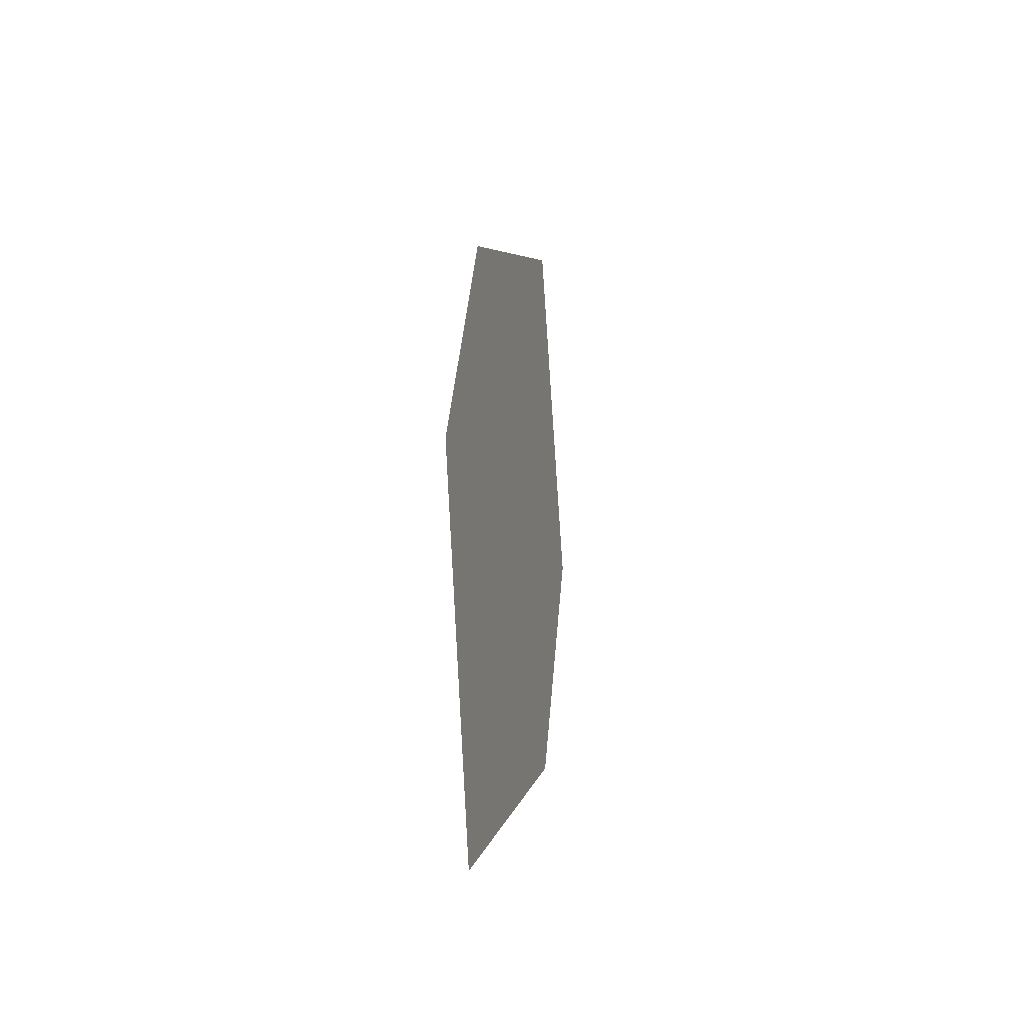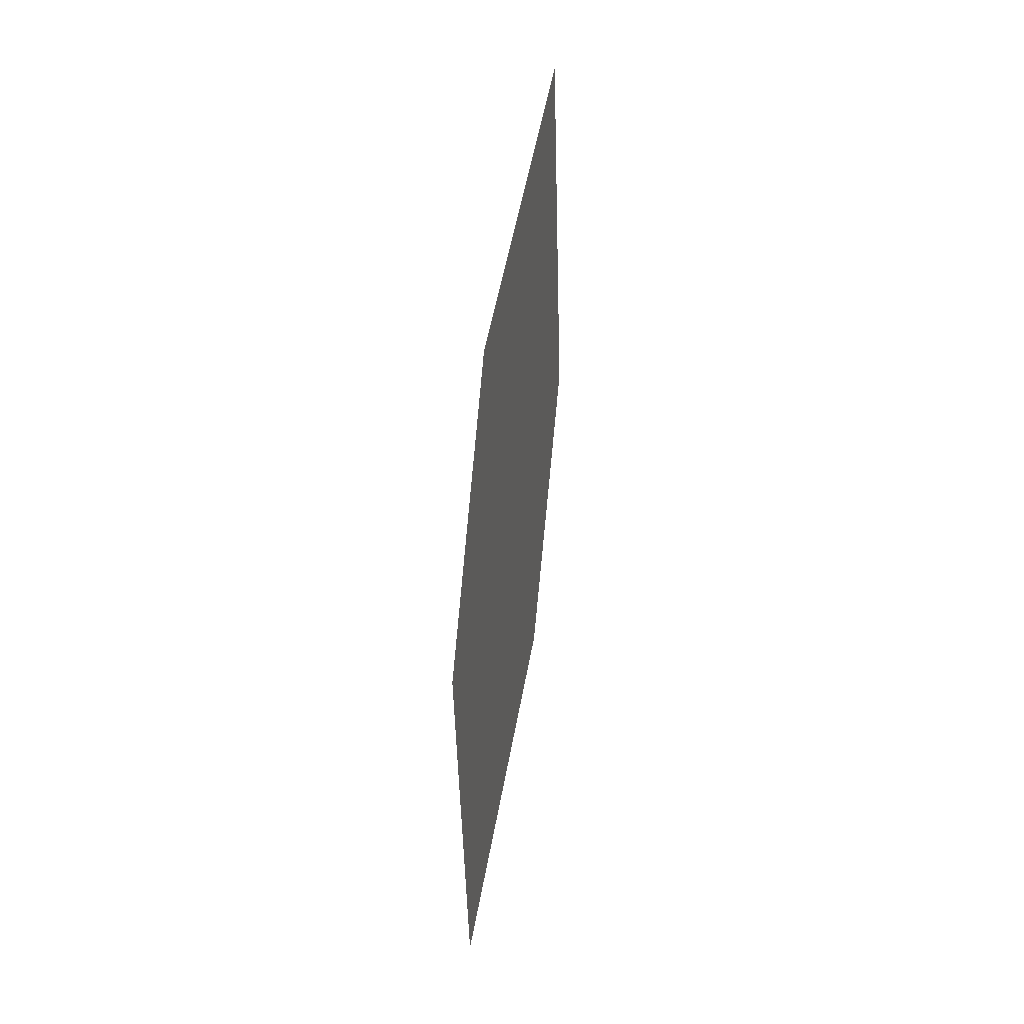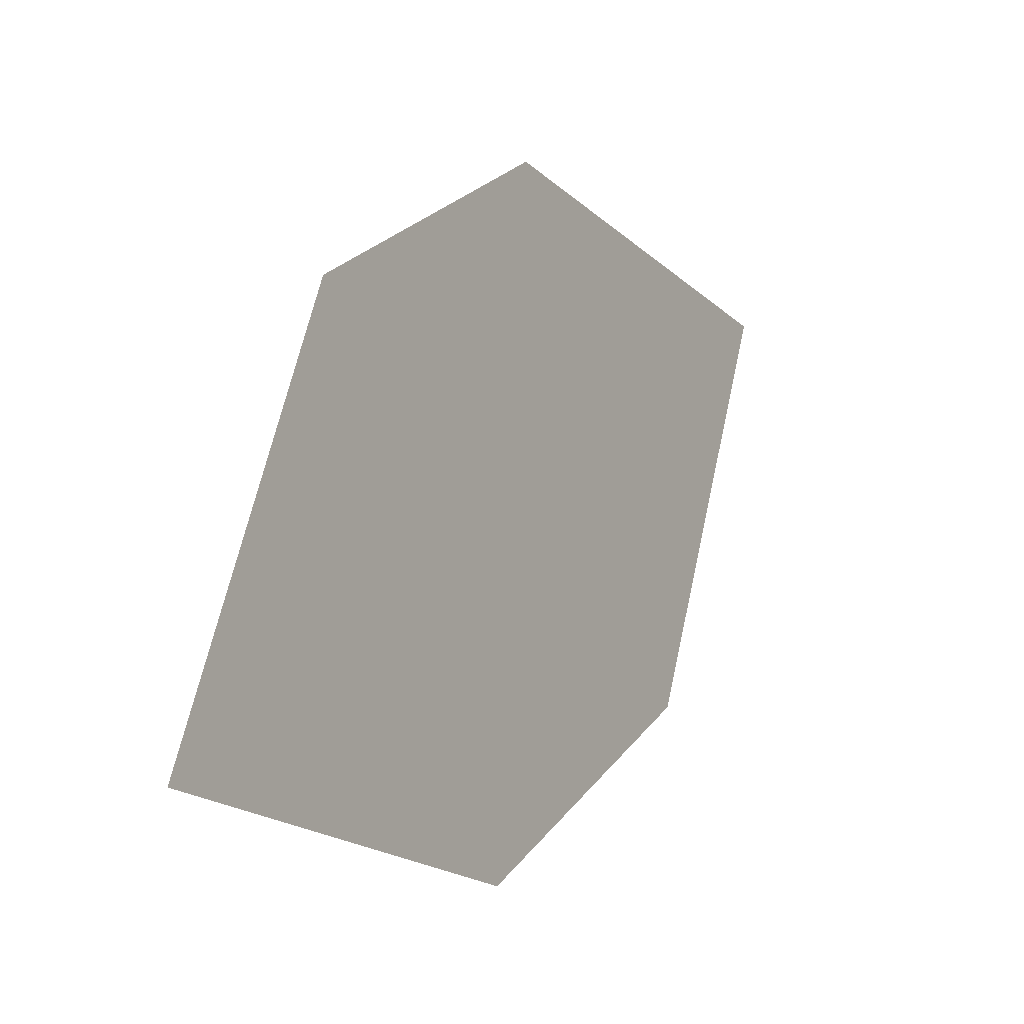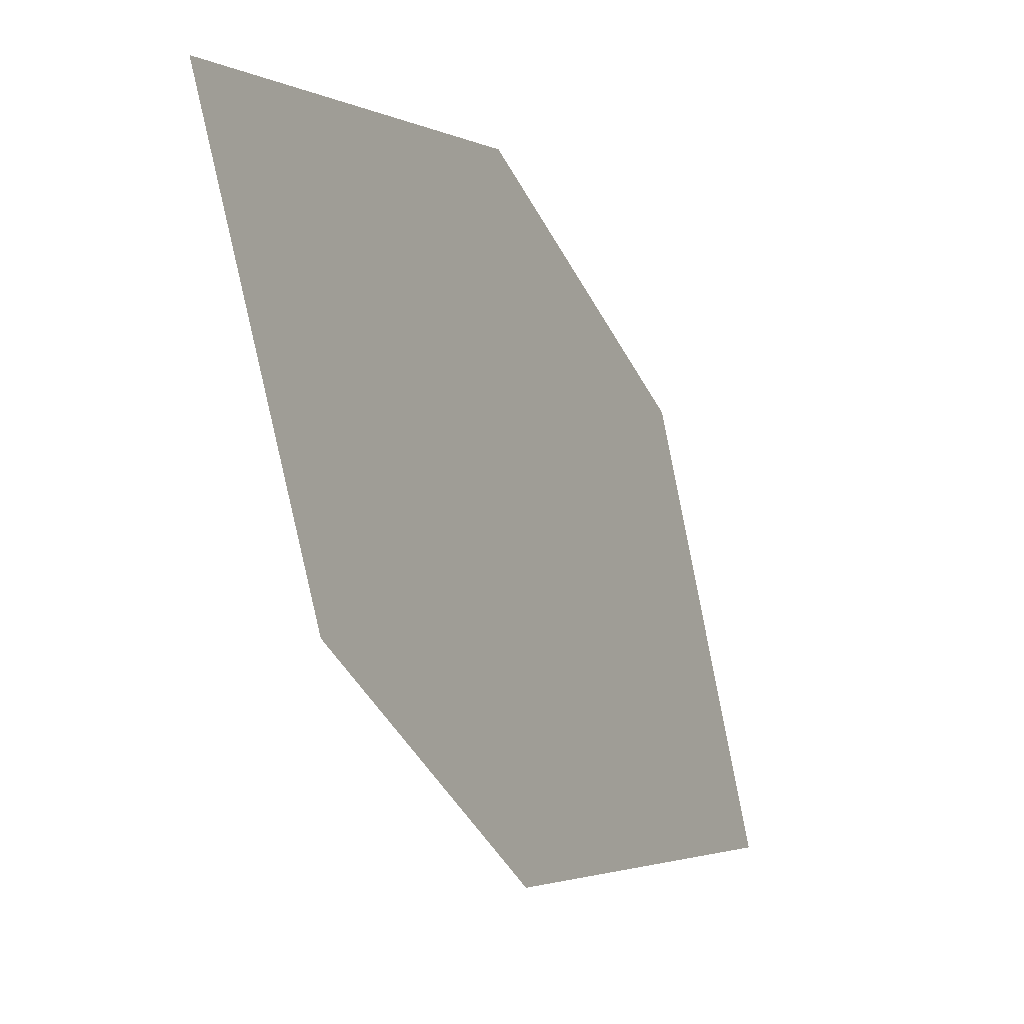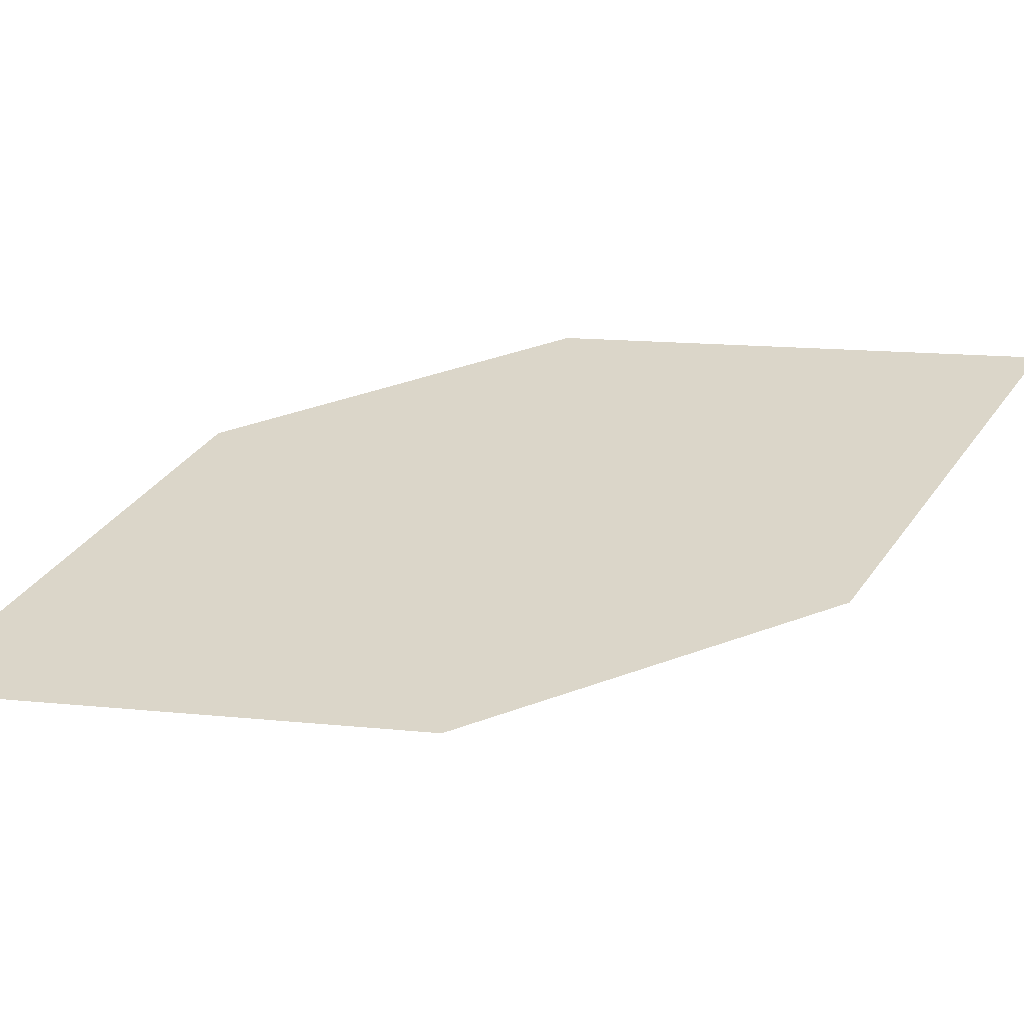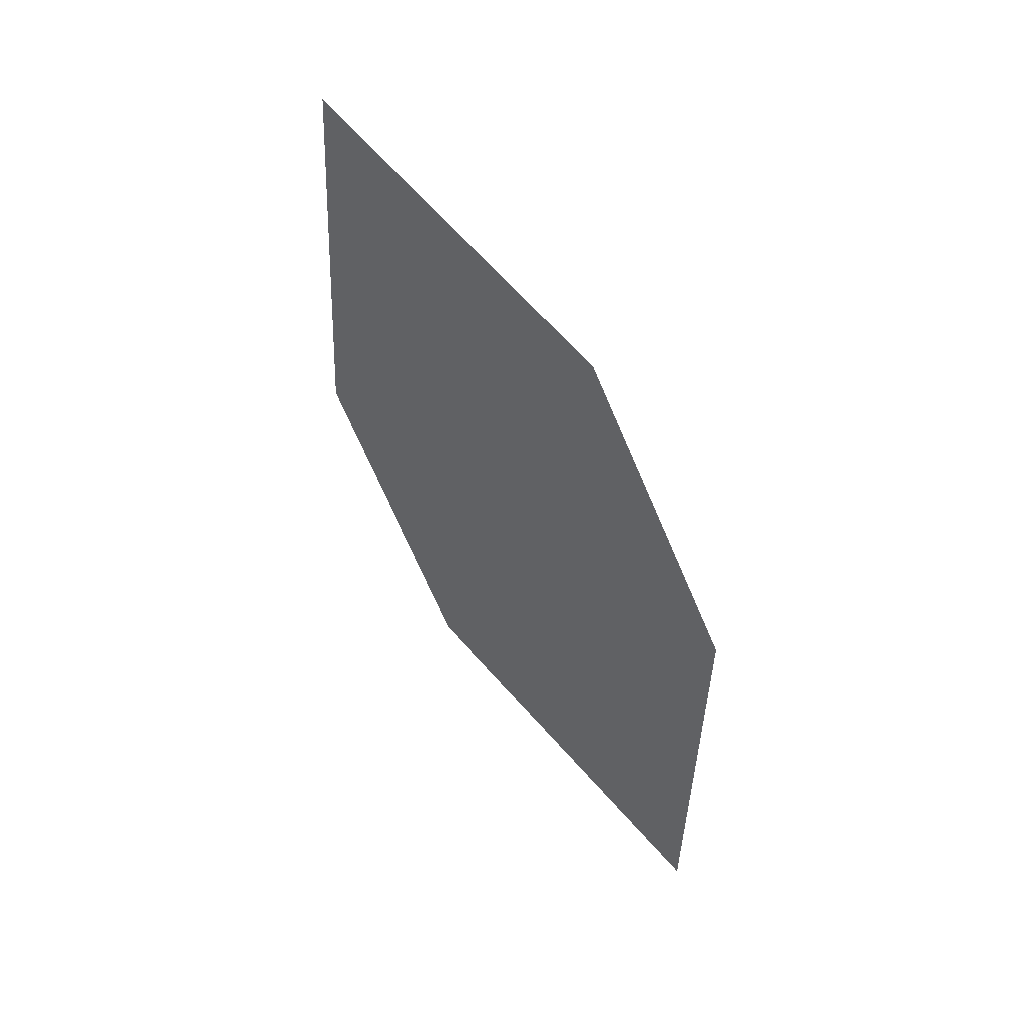
<metadata>
{"format":"obj","ext":"obj","renderer":"f3d","projection":"perspective","resolution":1024,"background":"white","views":[{"elev":-73.8,"azim":-168.1,"up":"+Y"},{"elev":-23.6,"azim":-170.1,"up":"+Y"},{"elev":-3.8,"azim":-139.9,"up":"+Z"},{"elev":-16.8,"azim":39.6,"up":"+Z"},{"elev":-55.6,"azim":-76.6,"up":"+Z"},{"elev":30.8,"azim":-41.6,"up":"+Y"}]}
</metadata>
<code>
o leaves.250
v 0.1274 0.3516 2.072
v 0.1227 0.383 2.079
v 0.1142 0.4216 2.04
v 0.1234 0.3668 2.043
v 0.119 0.3902 2.033
v 0.1183 0.4064 2.068
f 1 2 6 3
f 1 3 5 4

</code>
